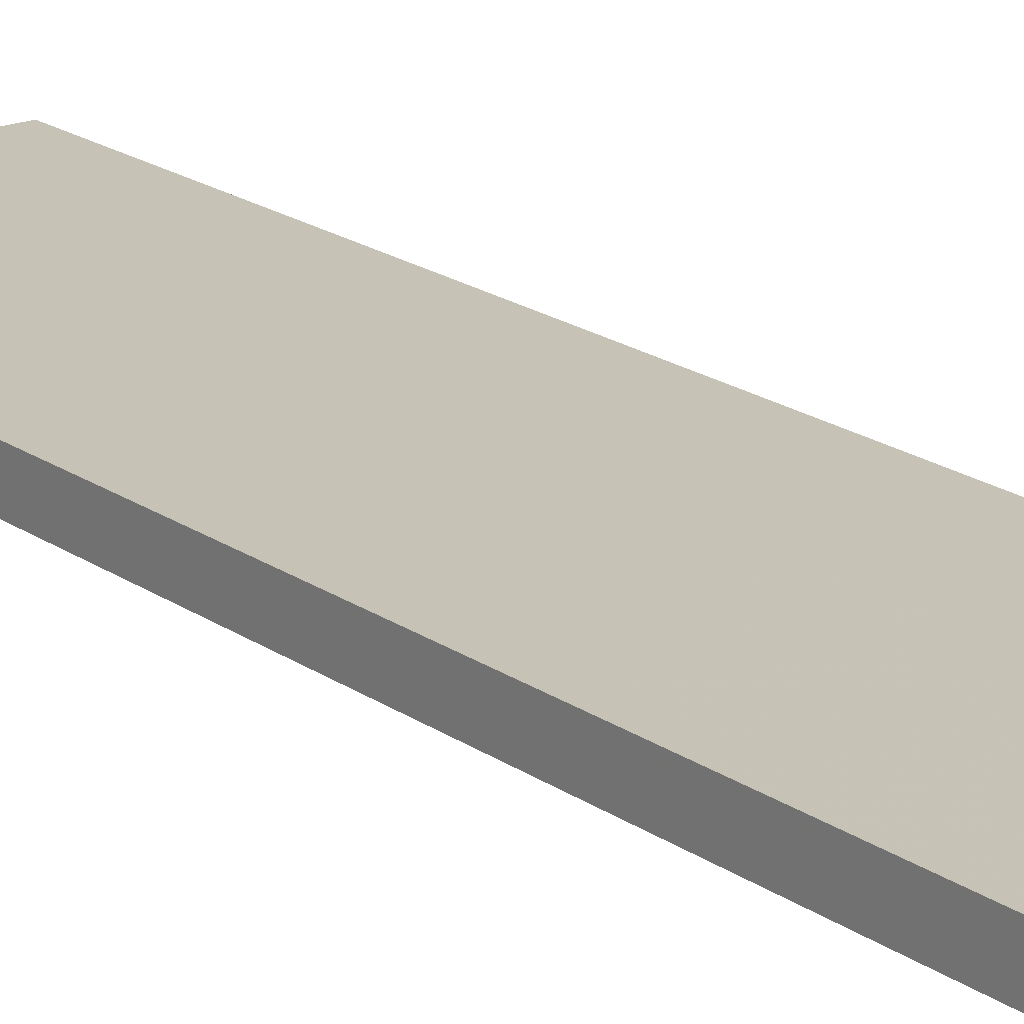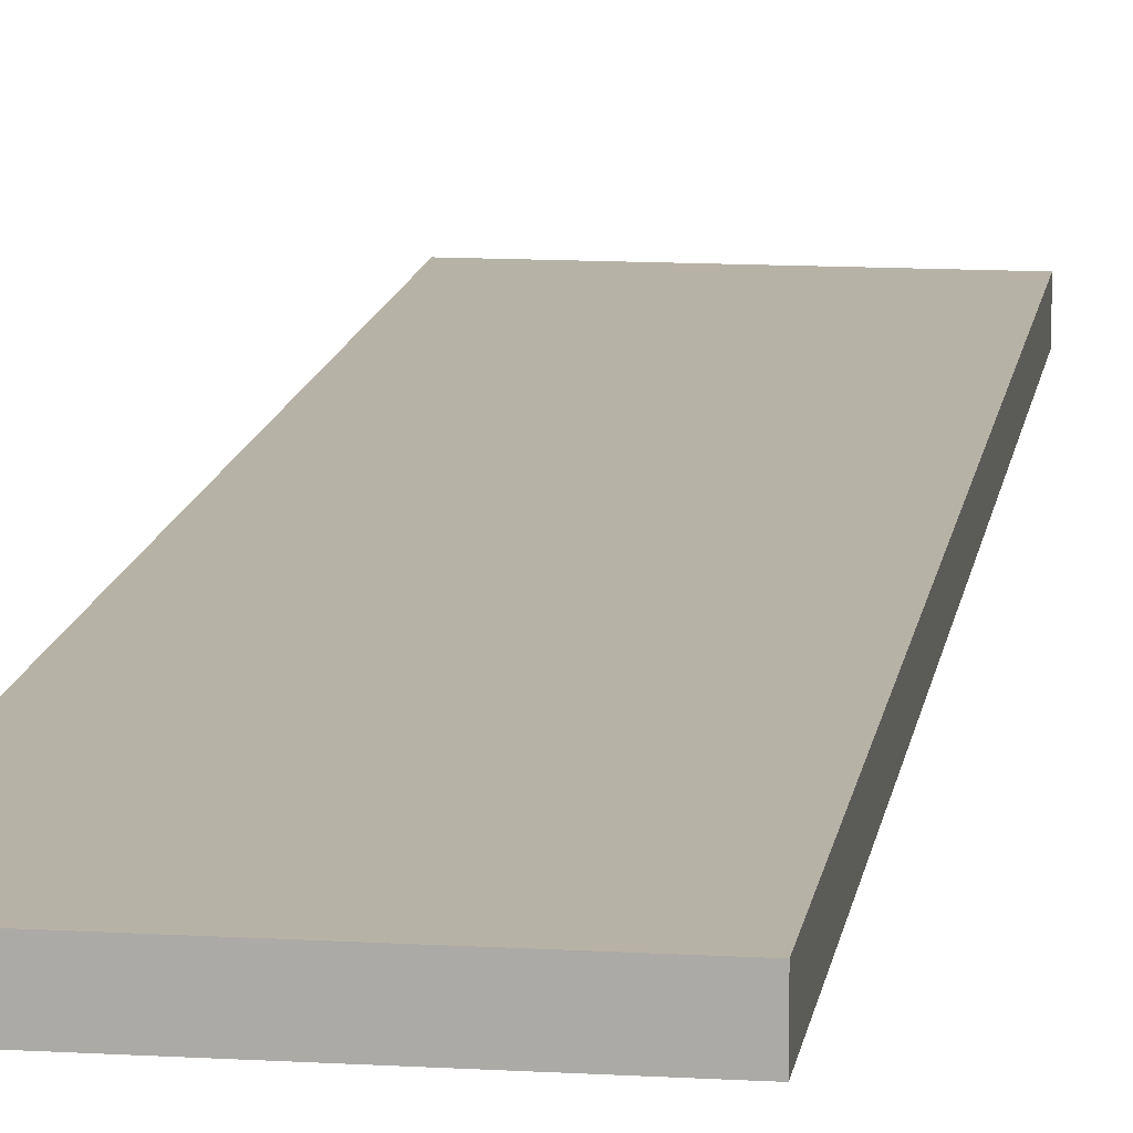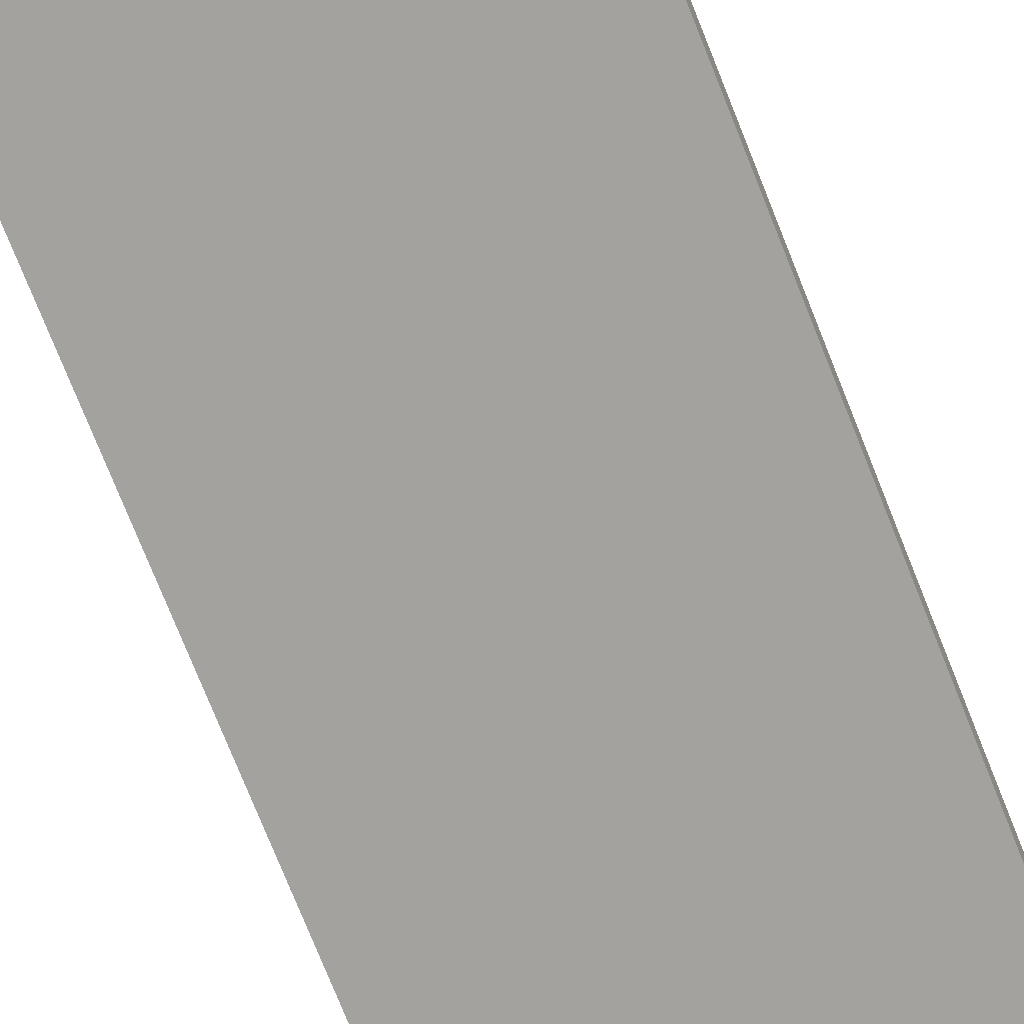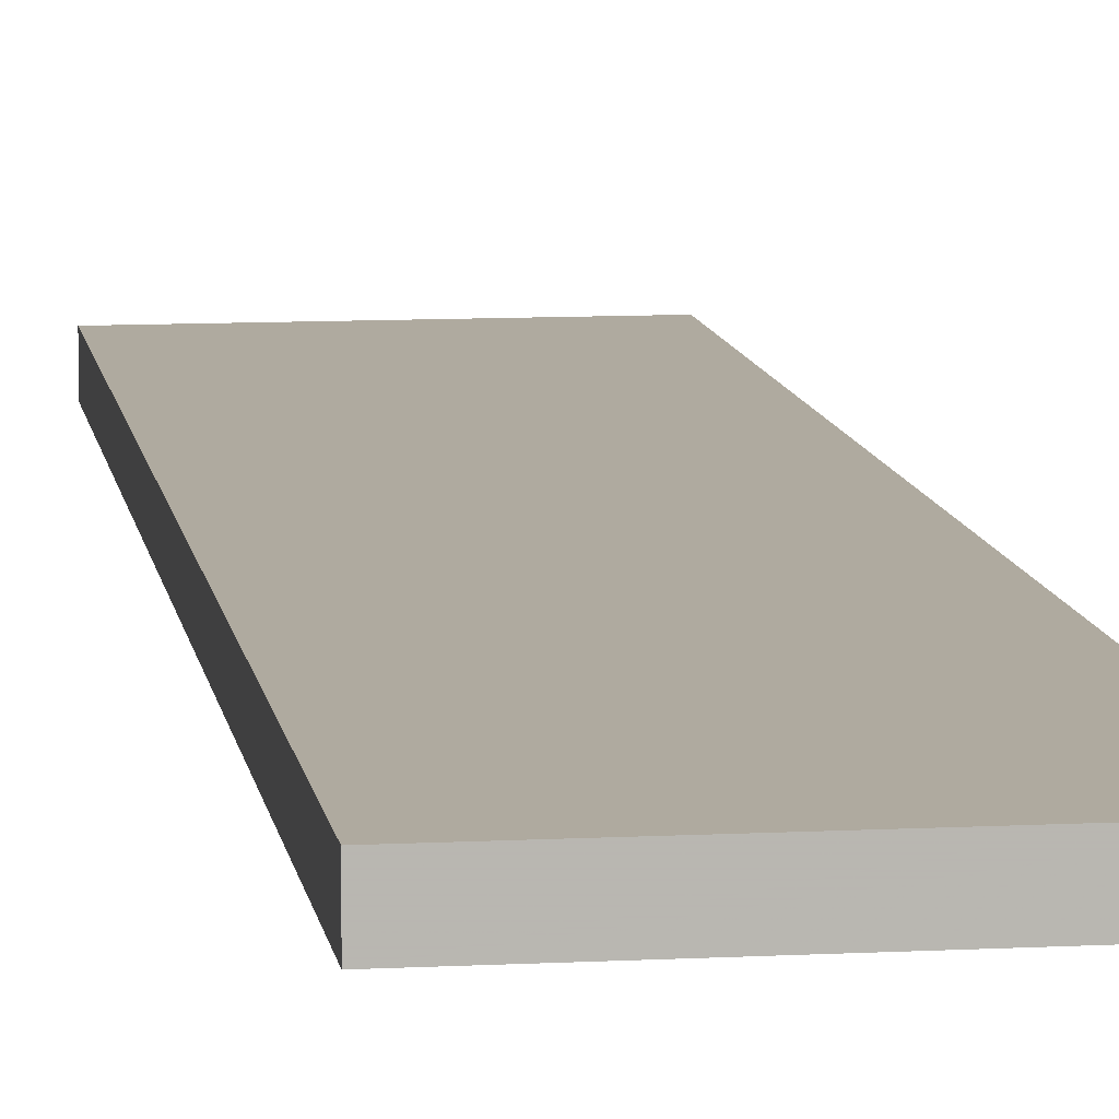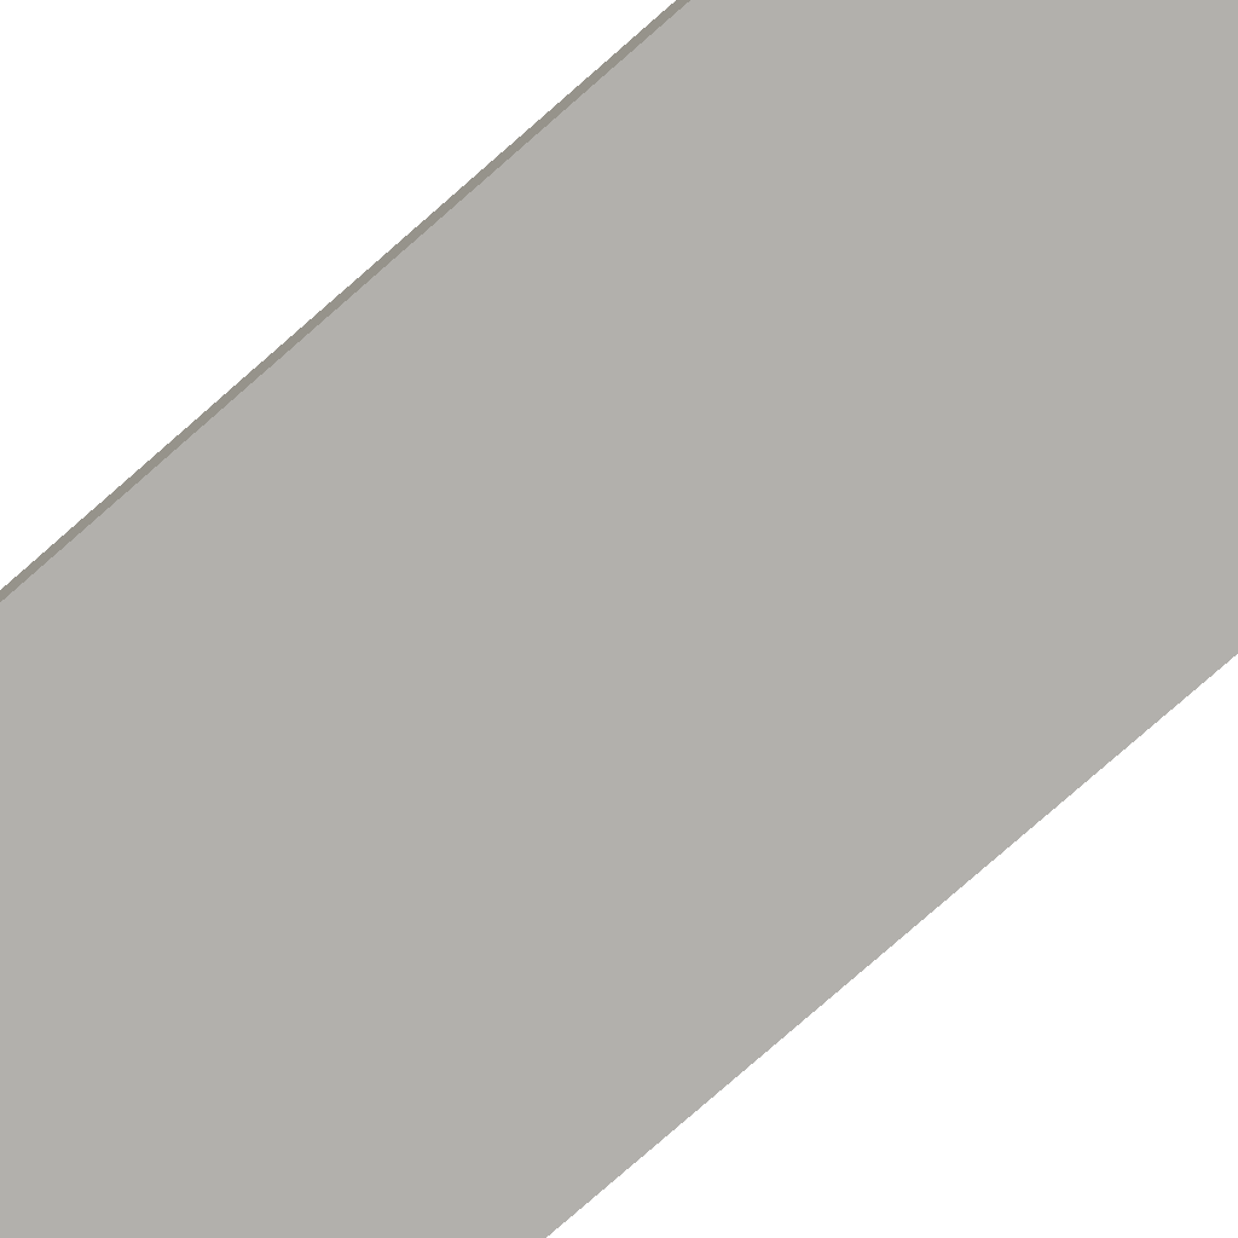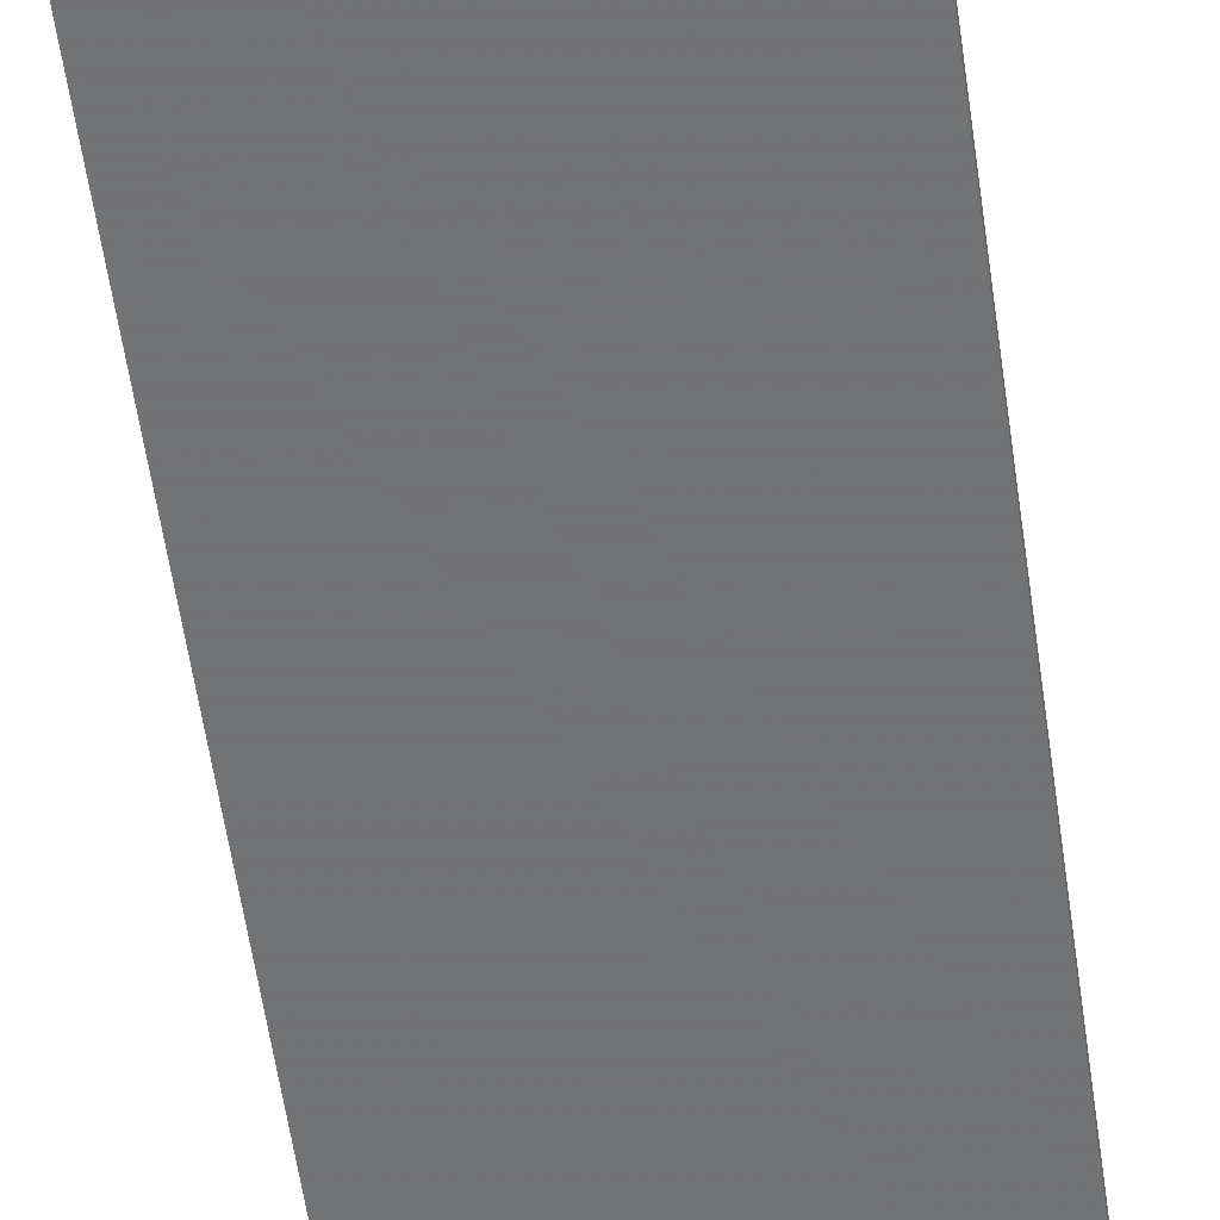
<metadata>
{"format":"obj","ext":"obj","renderer":"f3d","projection":"perspective","resolution":1024,"background":"white","views":[{"elev":19.3,"azim":142.3,"up":"+Z"},{"elev":12.3,"azim":-172.0,"up":"+Z"},{"elev":-72.5,"azim":21.5,"up":"+Z"},{"elev":9.5,"azim":171.9,"up":"+Z"},{"elev":-78.7,"azim":-48.8,"up":"+Z"},{"elev":-55.7,"azim":-172.1,"up":"+Z"}]}
</metadata>
<code>
o 6047
v 2162 1876 17.26
v 2162 1876 17.26
v 2162 1876 17.26
v 2162 1876 17.25
v 2162 1876 17.25
v 2162 1876 17.25
v 2162 1876 17.26
v 2162 1876 17.26
v 2162 1876 17.26
v 2162 1876 17.25
v 2162 1876 17.26
v 2162 1876 17.25
v 2162 1876 17.25
v 2162 1876 17.25
v 2162 1876 17.25
v 2162 1876 17.25
v 2162 1876 17.26
v 2162 1876 17.25
v 2162 1876 17.26
v 2162 1876 17.25
v 2162 1876 17.25
v 2162 1876 17.26
v 2162 1876 17.25
v 2162 1876 17.25
v 2162 1876 17.26
v 2162 1876 17.26
v 2162 1876 17.25
v 2162 1876 17.26
v 2162 1876 17.26
f 1 2 3
f 1 4 5
f 6 2 7
f 8 9 7
f 10 7 11
f 12 13 14
f 14 15 16
f 17 15 18
f 19 20 21
f 22 23 20
f 24 25 26
f 27 28 29

</code>
